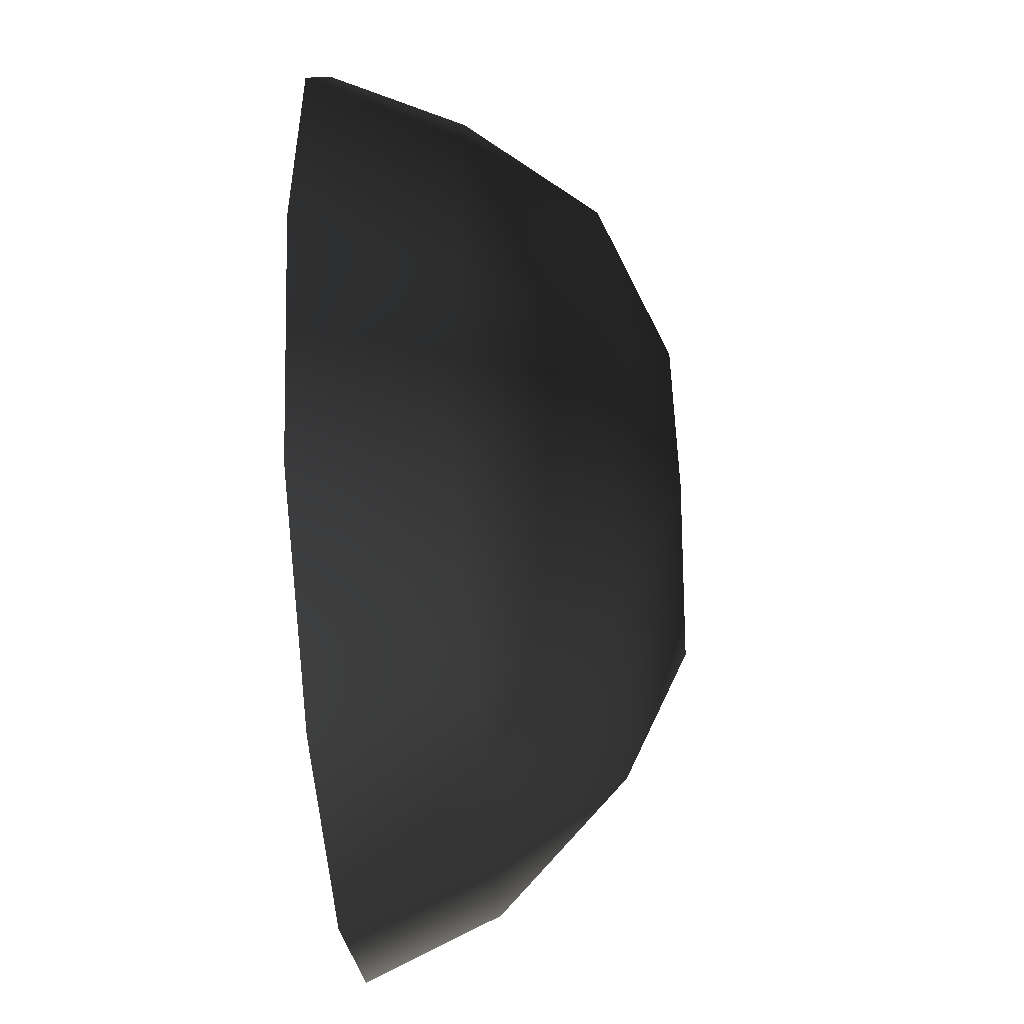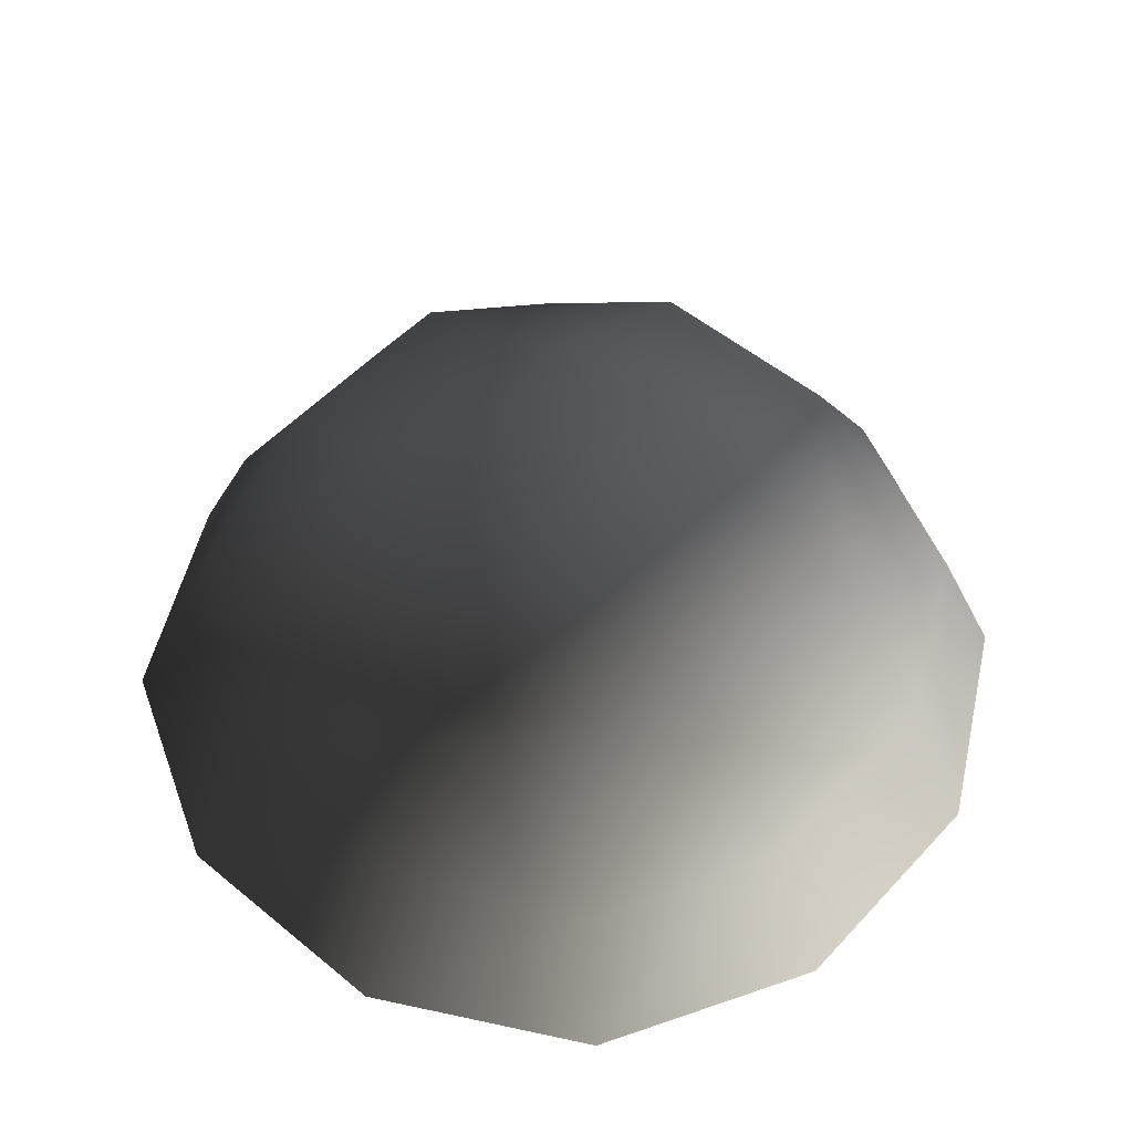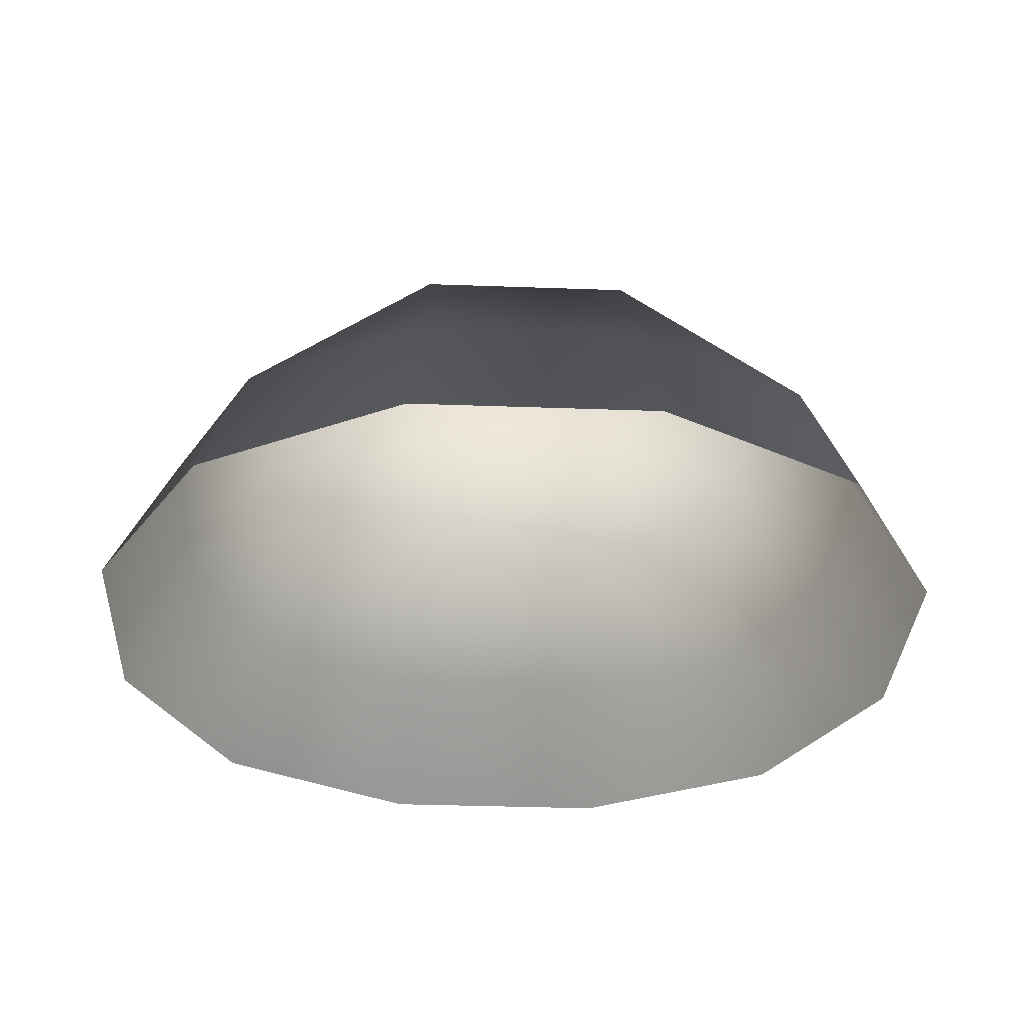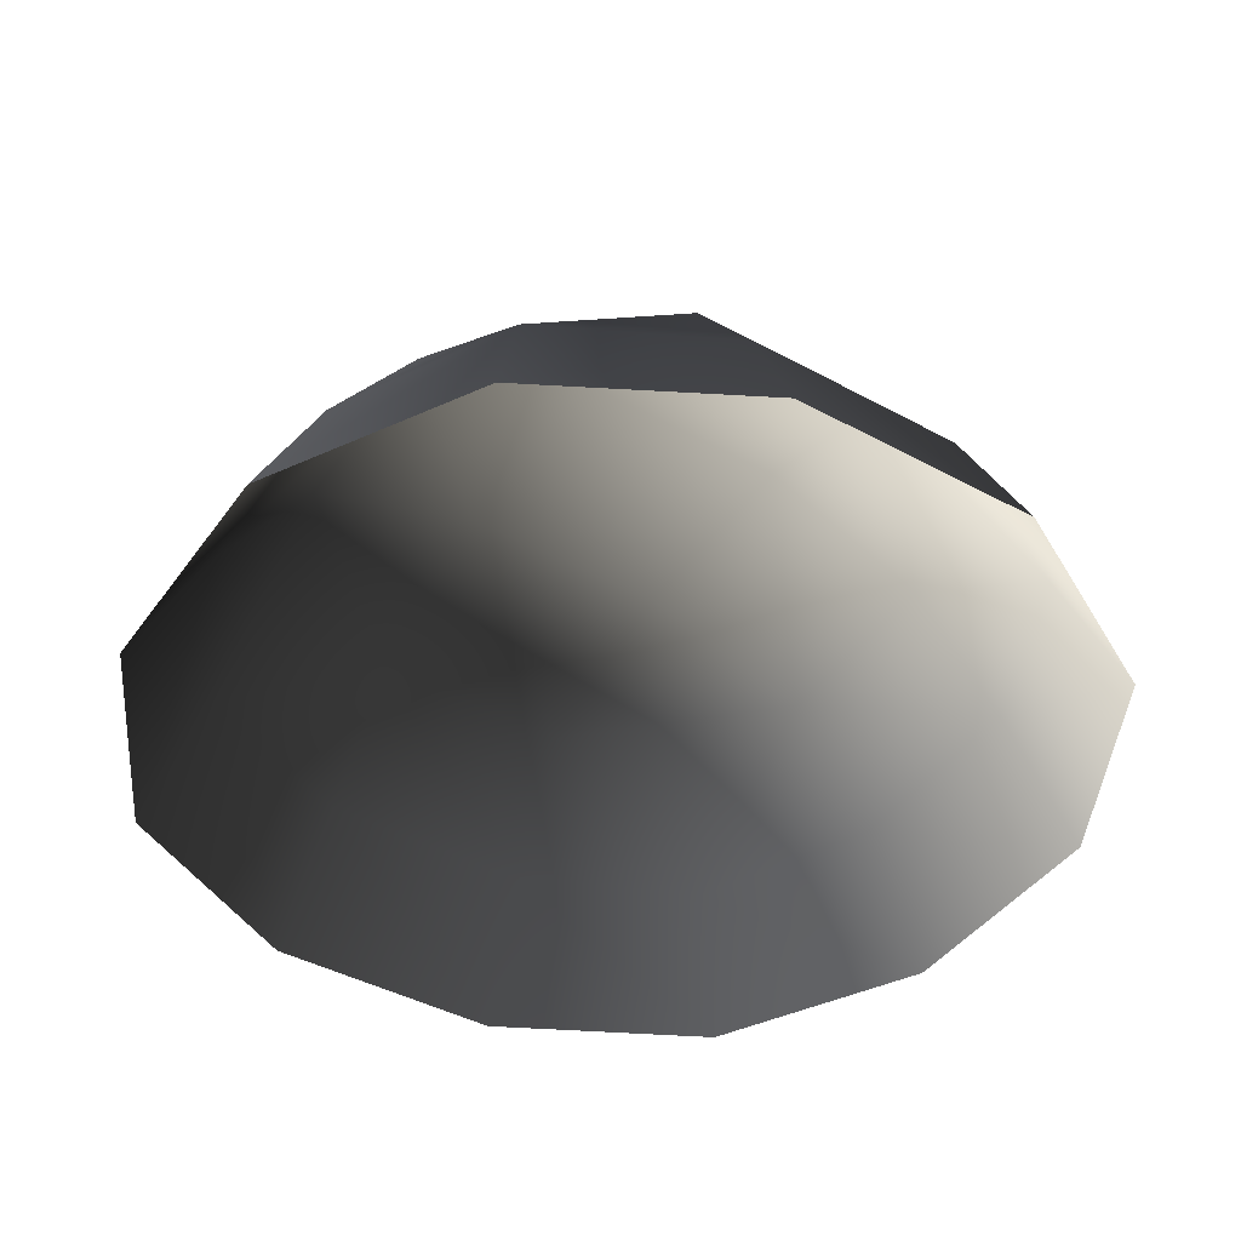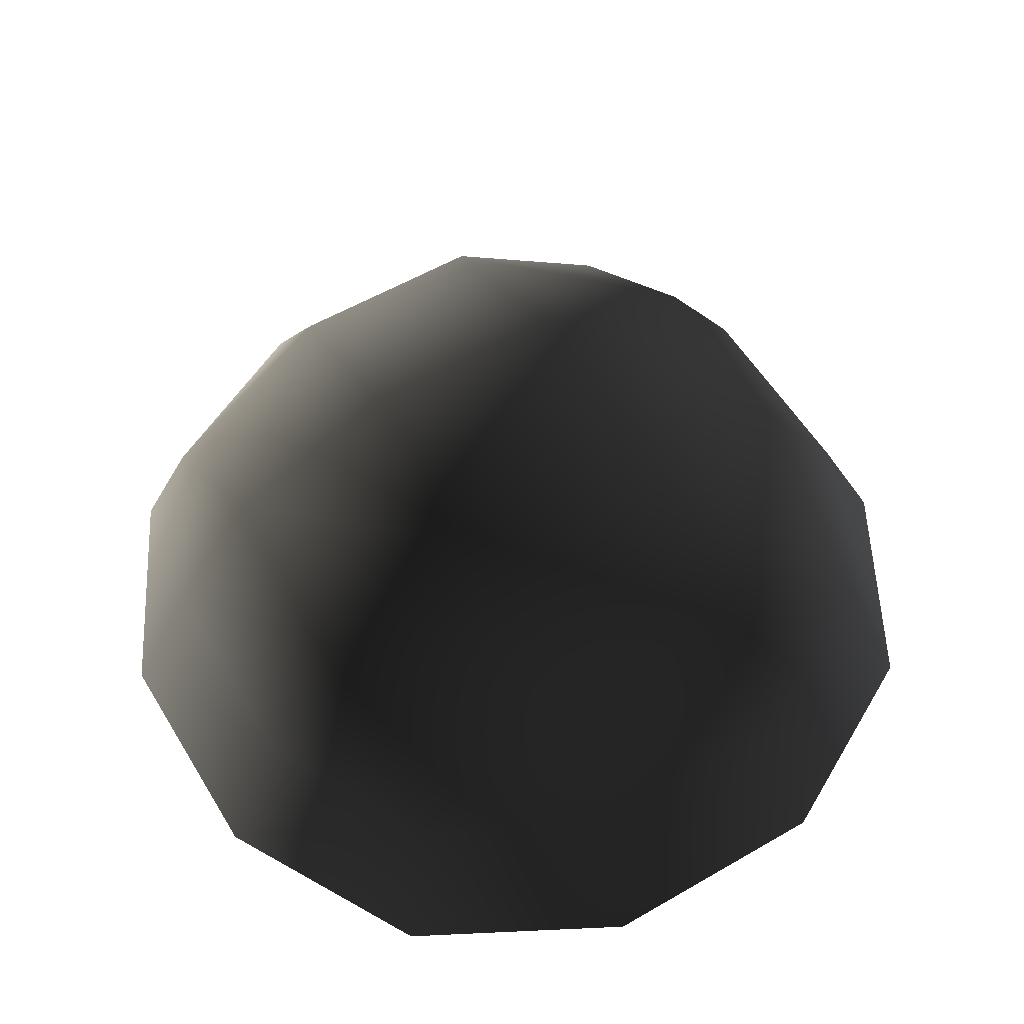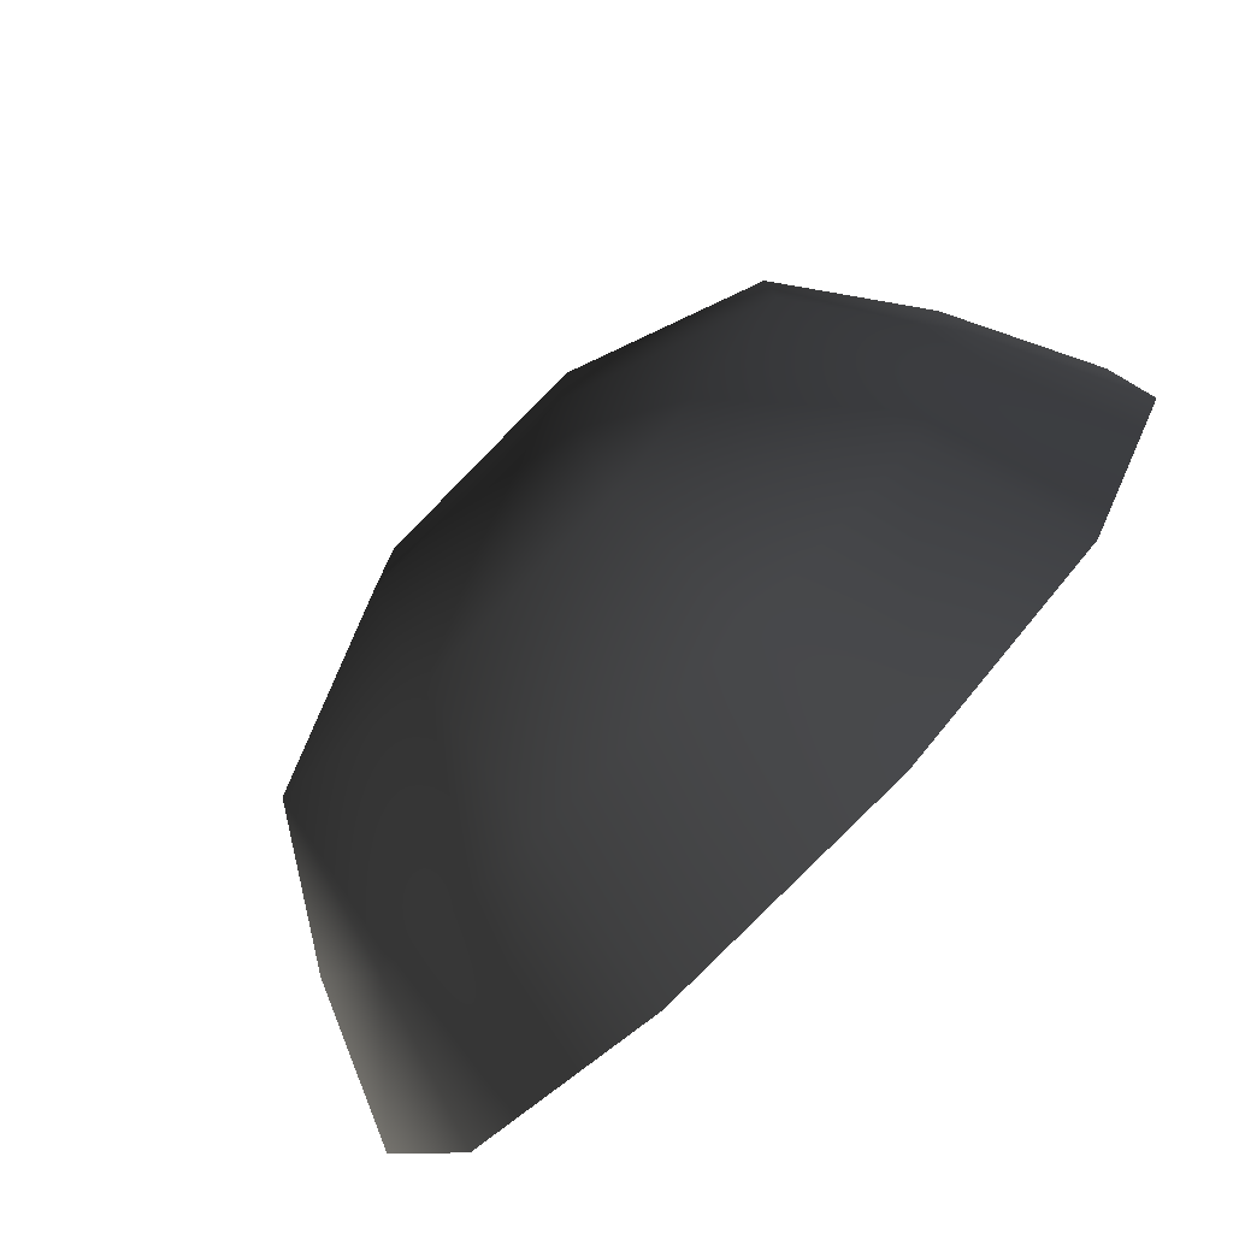
<metadata>
{"format":"obj","ext":"obj","renderer":"f3d","projection":"perspective","resolution":1024,"background":"white","views":[{"elev":-51.2,"azim":-86.2,"up":"+Y"},{"elev":52.9,"azim":131.4,"up":"+Z"},{"elev":-32.8,"azim":-2.9,"up":"+Z"},{"elev":-42.9,"azim":57.1,"up":"+Z"},{"elev":56.8,"azim":-31.1,"up":"+Z"},{"elev":-79.7,"azim":45.5,"up":"+Y"}]}
</metadata>
<code>
v -5.014 1.795 2.028
v -5.025 5.025 -0.3002
v -1.795 5.014 2.028
v -1.9 6.545 -0.1941
v 1.9 6.545 -0.1941
v 1.795 5.014 2.028
v 1.902 1.902 3.178
v -1.902 1.902 3.178
v 1.902 -1.902 3.178
v -1.902 -1.902 3.178
v 1.795 -5.014 2.028
v -1.795 -5.014 2.028
v 5.014 -1.795 2.028
v 5.025 -5.025 -0.3002
v 5.014 1.795 2.028
v 5.025 5.025 -0.3002
v -5.014 -1.795 2.028
v -6.545 1.9 -0.1941
v -6.545 -1.9 -0.1941
v -7.74 2.142 -2.693
v -7.74 -2.142 -2.693
v -5.025 -5.025 -0.3002
v -5.771 -5.771 -2.722
v 6.545 -1.9 -0.1941
v 6.545 1.9 -0.1941
v 7.74 -2.142 -2.693
v 7.74 2.142 -2.693
v 5.771 5.771 -2.722
v -1.9 -6.545 -0.1941
v 1.9 -6.545 -0.1941
v -2.142 -7.74 -2.693
v 2.142 -7.74 -2.693
v 5.771 -5.771 -2.722
v 2.142 7.74 -2.693
v -2.142 7.74 -2.693
v -5.771 5.771 -2.722
g Rock_single_t1(Clone)_34334_357
f 1 3 2
f 4 2 3
f 3 5 4
f 3 6 5
f 7 6 3
f 7 3 8
f 8 3 1
f 9 7 8
f 9 8 10
f 10 8 1
f 11 9 10
f 11 10 12
f 13 7 9
f 9 11 13
f 13 11 14
f 13 15 7
f 7 15 6
f 6 15 16
f 5 6 16
f 10 17 12
f 10 1 17
f 17 1 18
f 17 18 19
f 19 18 20
f 19 20 21
f 22 12 17
f 22 19 21
f 19 22 17
f 22 21 23
f 15 13 24
f 24 13 14
f 15 24 25
f 25 16 15
f 25 24 26
f 25 26 27
f 16 25 27
f 16 27 28
f 29 22 23
f 29 12 22
f 11 12 29
f 11 29 30
f 30 29 31
f 29 23 31
f 30 31 32
f 30 14 11
f 14 30 32
f 14 32 33
f 24 33 26
f 24 14 33
f 5 28 34
f 4 5 34
f 4 34 35
f 2 4 35
f 2 35 36
f 5 16 28
f 18 2 36
f 18 36 20
f 18 1 2

</code>
